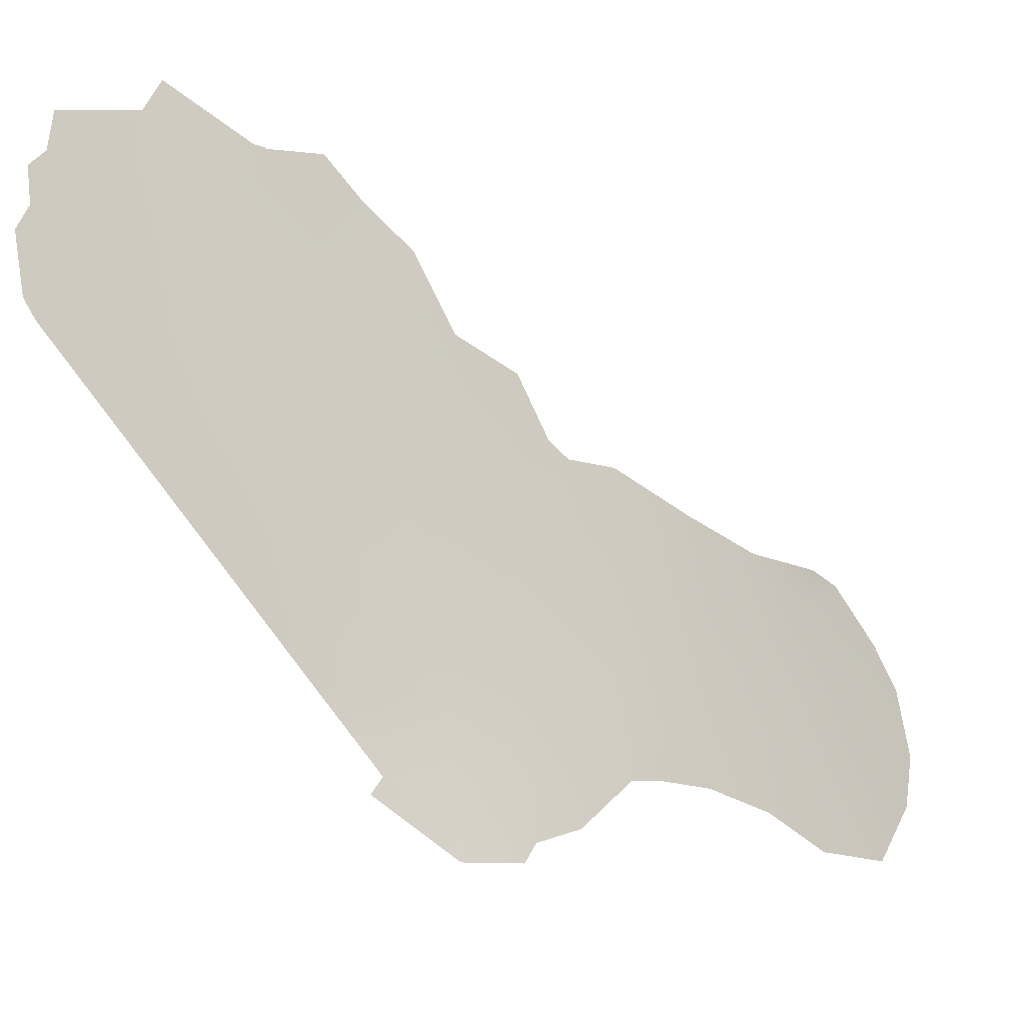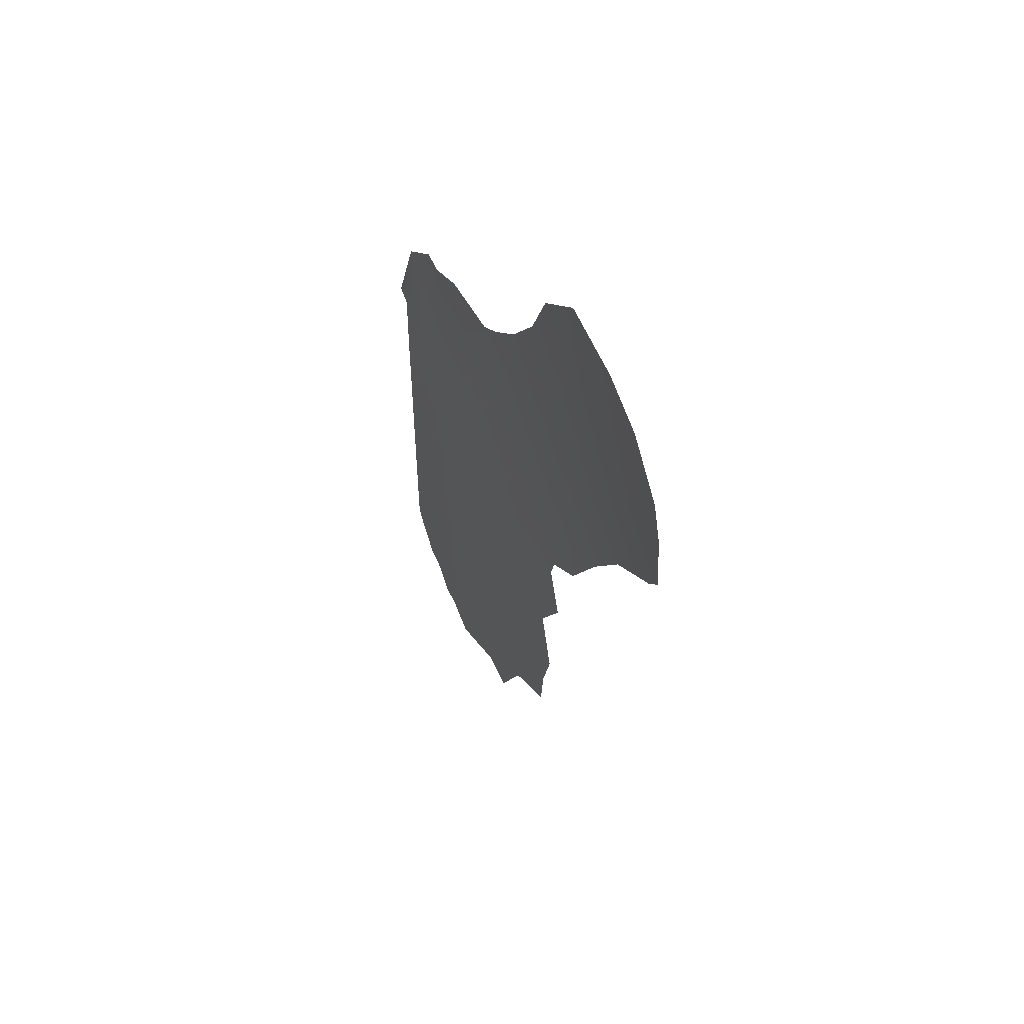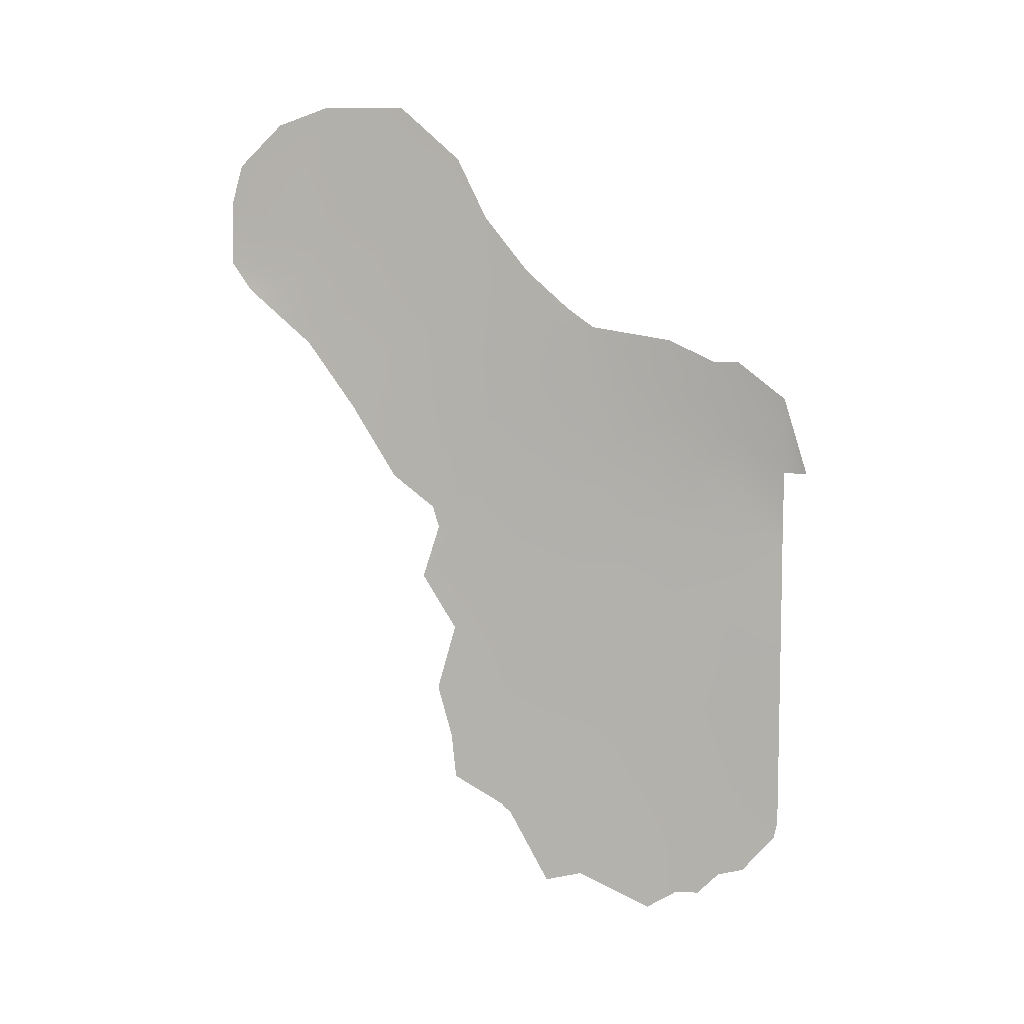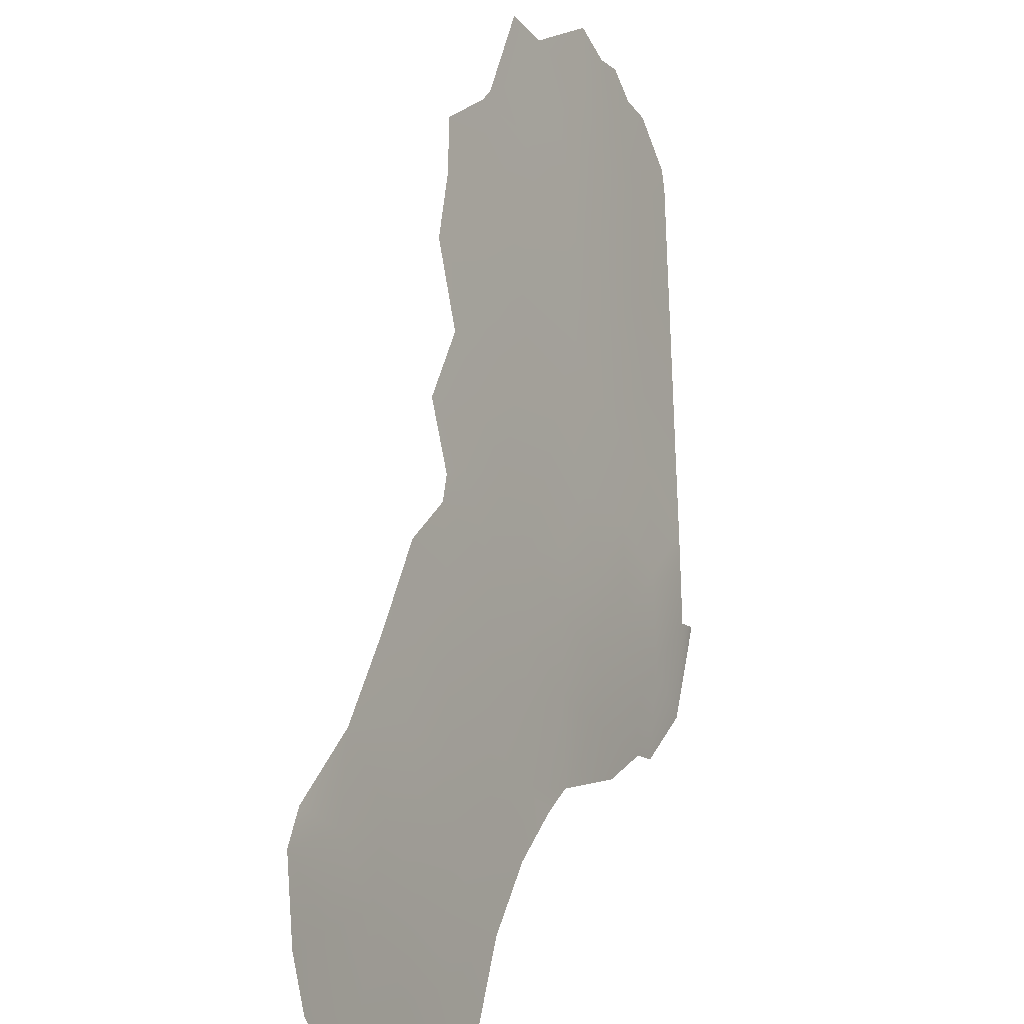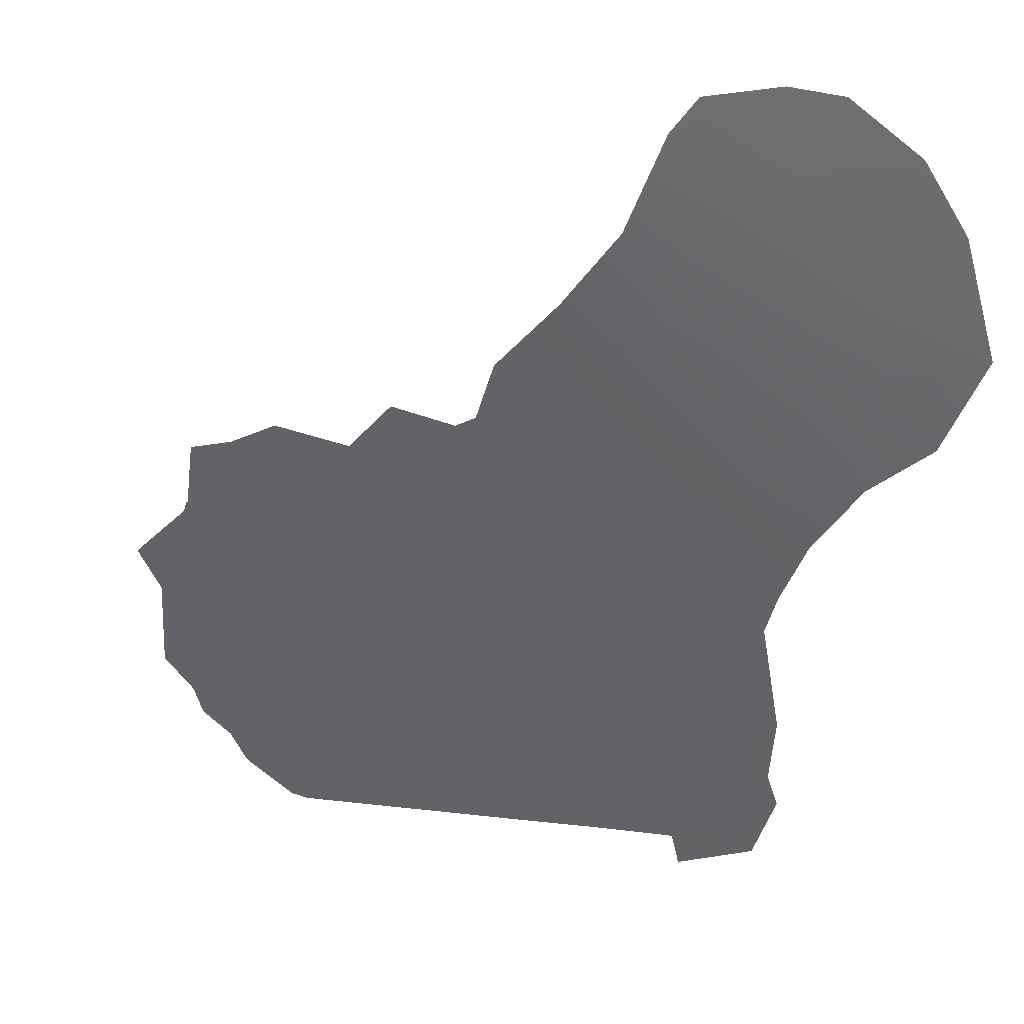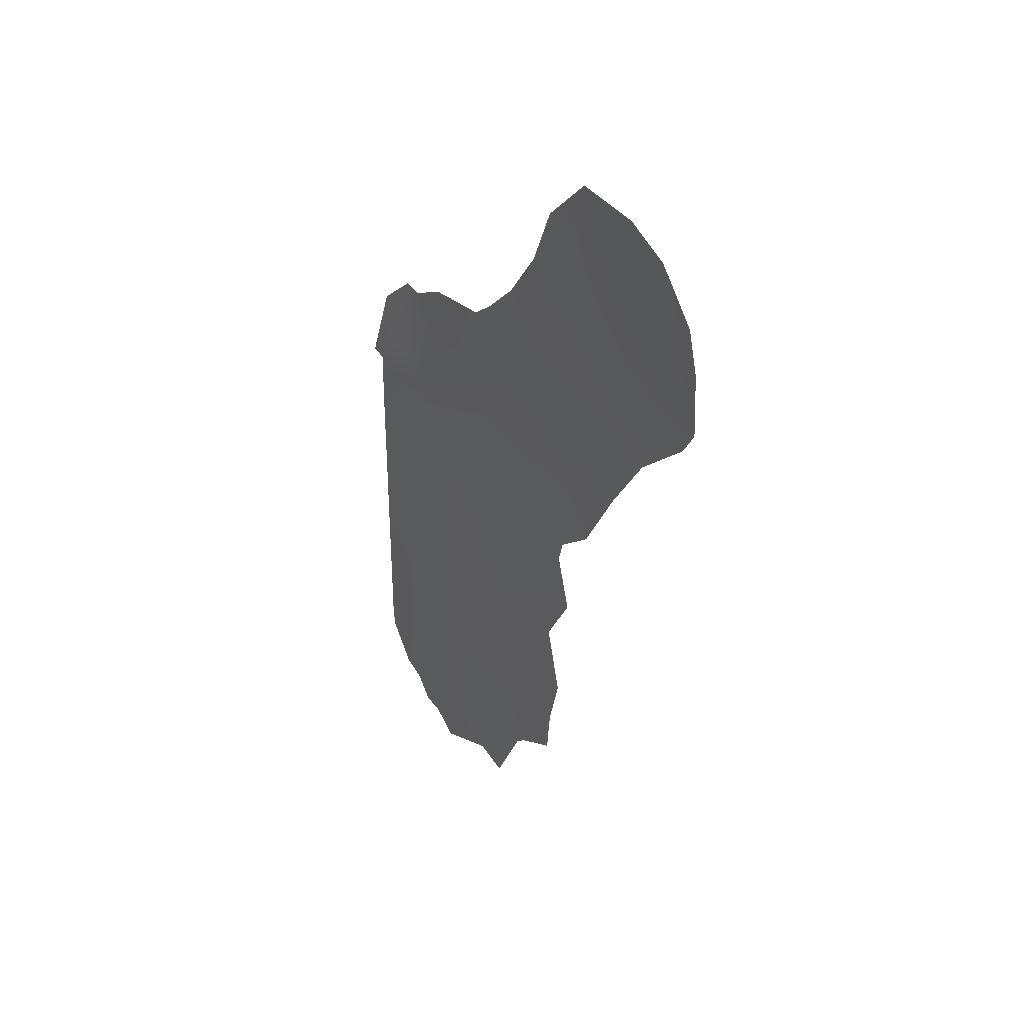
<metadata>
{"format":"obj","ext":"obj","renderer":"f3d","projection":"perspective","resolution":1024,"background":"white","views":[{"elev":-76.8,"azim":35.5,"up":"+Z"},{"elev":52.5,"azim":4.5,"up":"+Y"},{"elev":7.8,"azim":130.7,"up":"+Y"},{"elev":78.9,"azim":178.3,"up":"+Z"},{"elev":1.4,"azim":127.3,"up":"+Z"},{"elev":34.7,"azim":-2.5,"up":"+Y"}]}
</metadata>
<code>
v -94.86 -43.78 75.29
v -91.78 -45.75 80.48
v -95.67 -38 73.86
v -94.15 -37.77 76.35
v -92.61 -39.12 79.02
v -89.06 -34.34 85.26
v -91.58 -42.22 80.8
v -89.97 -37.39 83.53
v -90.74 -34.4 82.14
v -89.99 -31.43 83.61
v -89.97 -33.5 83.6
v -93.85 -42.65 77.02
v -95.68 -40.3 73.87
v -92.48 -35.63 79.11
v -94.87 -41.53 75.26
v -95.67 -42.46 73.87
v -95.67 -44.79 73.87
v -91.89 -43.96 80.28
v -94.46 -50.54 76
v -92.06 -48.73 80.01
v -94.98 -48.73 75.1
v -92.42 -51.47 79.41
v -91.83 -51.75 80.37
v -88.49 -26.47 86.93
v -86.9 -31.45 89.8
v -89.91 -39.34 83.64
v -89.27 -38.34 84.76
v -90.26 -43.32 83.02
v -92.05 -32.83 79.78
v -95.94 -38 73.21
v -87.16 -28.3 89.58
v -95.43 -35.64 73.74
v -89.73 -41.63 83.92
v -90 -40 83.47
v -86.97 -29.54 89.86
v -87.78 -27 88.37
v -87.09 -32.33 89.16
v -87.96 -34.03 87.34
v -89.97 -45.36 83.5
v -90.39 -28.16 82.92
v -89.57 -26.51 84.62
v -94.04 -51.94 76.7
v -94.41 -51.91 76.07
v -95.62 -49.91 73.96
v -93.62 -33.84 76.89
v -94.33 -34.52 75.63
v -93.57 -52.5 77.5
v -95.67 -49.42 73.86
v -94.73 -51.26 75.5
v -95.12 -51.04 74.81
v -90.26 -48.36 82.99
v -91.42 -31.69 80.9
v -91.06 -49.24 81.66
v -91.08 -49.3 81.64
v -91.21 -49.5 81.42
v -92.46 -33.45 79.04
v -94.66 -34.48 75
v -94.08 -47.26 76.67
v -91.69 -36.9 80.53
v -91.79 -38.73 80.39
v -93.57 -50.88 77.51
v -95.67 -47.21 73.86
v -94.92 -46.1 75.2
v -88.93 -28.57 85.83
v -93.42 -38.55 77.64
v -91.6 -35.04 80.65
v -94.13 -40.17 76.5
v -94.9 -39.06 75.18
v -94.91 -36.81 74.93
v -90.41 -40.25 82.79
v -88.12 -28.39 87.53
v -93.99 -45.08 76.79
v -89.32 -36.3 84.7
v -88.61 -36.1 85.98
v -91.24 -40.31 81.37
v -93.09 -48.05 78.32
v -89.79 -28.96 84.08
v -90.8 -30 82.1
v -90.79 -36.33 82.09
v -94.34 -35.66 75.76
v -93.89 -49.21 76.99
v -87.8 -31.92 87.86
v -90.19 -46.96 83.12
v -87.56 -29.97 88.53
v -91.12 -47.14 81.58
v -91.5 -33.38 80.76
v -92.04 -50.26 80.03
v -93.45 -35 77.34
v -92.61 -42.71 79.07
v -88.33 -30.42 86.91
v -89.19 -30.72 85.17
v -93.17 -40.62 78.11
v -92.85 -49.8 78.7
v -92.54 -37.53 79.09
v -90.82 -44.04 82.09
v -92.33 -46.92 79.57
v -90.75 -32.45 82.15
v -89.36 -32.48 84.77
v -90.85 -38.39 82.02
v -93.09 -44.37 78.28
v -88.64 -32.42 86.15
v -93.23 -46.23 78.07
v -89.93 -35.42 83.62
v -90.71 -42.09 82.27
v -93.48 -36.46 77.41
v -91.02 -45.39 81.75
v -92.31 -40.99 79.56
f 87 23 22
f 36 71 24
f 8 27 26
f 62 17 63
f 86 56 29
f 57 69 32
f 70 75 99
f 82 25 37
f 7 18 89
f 19 43 49
f 66 79 59
f 42 43 19
f 15 67 12
f 90 101 91
f 82 90 84
f 58 102 76
f 80 57 46
f 100 2 102
f 70 33 104
f 107 5 60
f 93 76 20
f 105 94 65
f 92 89 12
f 90 64 71
f 76 102 96
f 32 3 30
f 59 60 94
f 16 13 15
f 15 13 68
f 9 66 86
f 36 31 71
f 5 92 65
f 68 67 15
f 17 16 1
f 15 1 16
f 105 88 14
f 80 69 57
f 104 33 28
f 70 99 26
f 70 26 34
f 70 34 33
f 18 100 89
f 31 84 71
f 84 31 35
f 84 35 25
f 27 8 73
f 74 73 6
f 74 27 73
f 70 104 75
f 99 75 60
f 104 7 75
f 8 103 73
f 77 78 40
f 106 39 83
f 9 103 79
f 26 99 8
f 21 50 44
f 69 80 4
f 80 46 88
f 45 88 46
f 78 77 10
f 66 9 79
f 61 47 42
f 48 21 44
f 21 48 62
f 50 21 19
f 81 21 58
f 50 19 49
f 85 83 51
f 78 97 52
f 68 13 3
f 97 9 86
f 63 1 72
f 72 1 12
f 3 69 68
f 69 4 68
f 93 81 76
f 61 22 47
f 4 80 105
f 55 20 53
f 54 55 53
f 86 29 52
f 56 86 66
f 52 97 86
f 15 12 1
f 55 23 87
f 14 88 56
f 64 91 77
f 24 71 64
f 41 24 64
f 101 90 82
f 64 90 91
f 58 63 72
f 58 72 102
f 104 28 95
f 64 77 41
f 18 106 2
f 20 96 85
f 83 85 106
f 103 9 11
f 38 101 82
f 10 91 98
f 25 82 84
f 38 82 37
f 65 92 67
f 67 92 12
f 79 8 99
f 103 8 79
f 76 81 58
f 96 102 2
f 61 93 22
f 22 93 87
f 60 5 94
f 5 107 92
f 56 88 45
f 21 81 19
f 87 93 20
f 7 107 75
f 75 107 60
f 59 94 14
f 4 105 65
f 105 14 94
f 65 94 5
f 59 14 66
f 53 20 85
f 87 20 55
f 85 51 53
f 66 14 56
f 58 21 63
f 21 62 63
f 63 17 1
f 19 61 42
f 93 61 81
f 61 19 81
f 69 3 32
f 20 76 96
f 96 2 85
f 11 97 10
f 78 10 97
f 91 10 77
f 97 11 9
f 6 73 103
f 100 18 2
f 6 38 74
f 10 98 11
f 99 59 79
f 6 98 101
f 98 6 11
f 99 60 59
f 6 101 38
f 98 91 101
f 72 100 102
f 6 103 11
f 39 106 95
f 7 95 18
f 95 7 104
f 4 65 67
f 68 4 67
f 39 95 28
f 88 105 80
f 84 90 71
f 95 106 18
f 77 40 41
f 89 100 12
f 92 107 89
f 85 2 106
f 89 107 7
f 100 72 12

</code>
